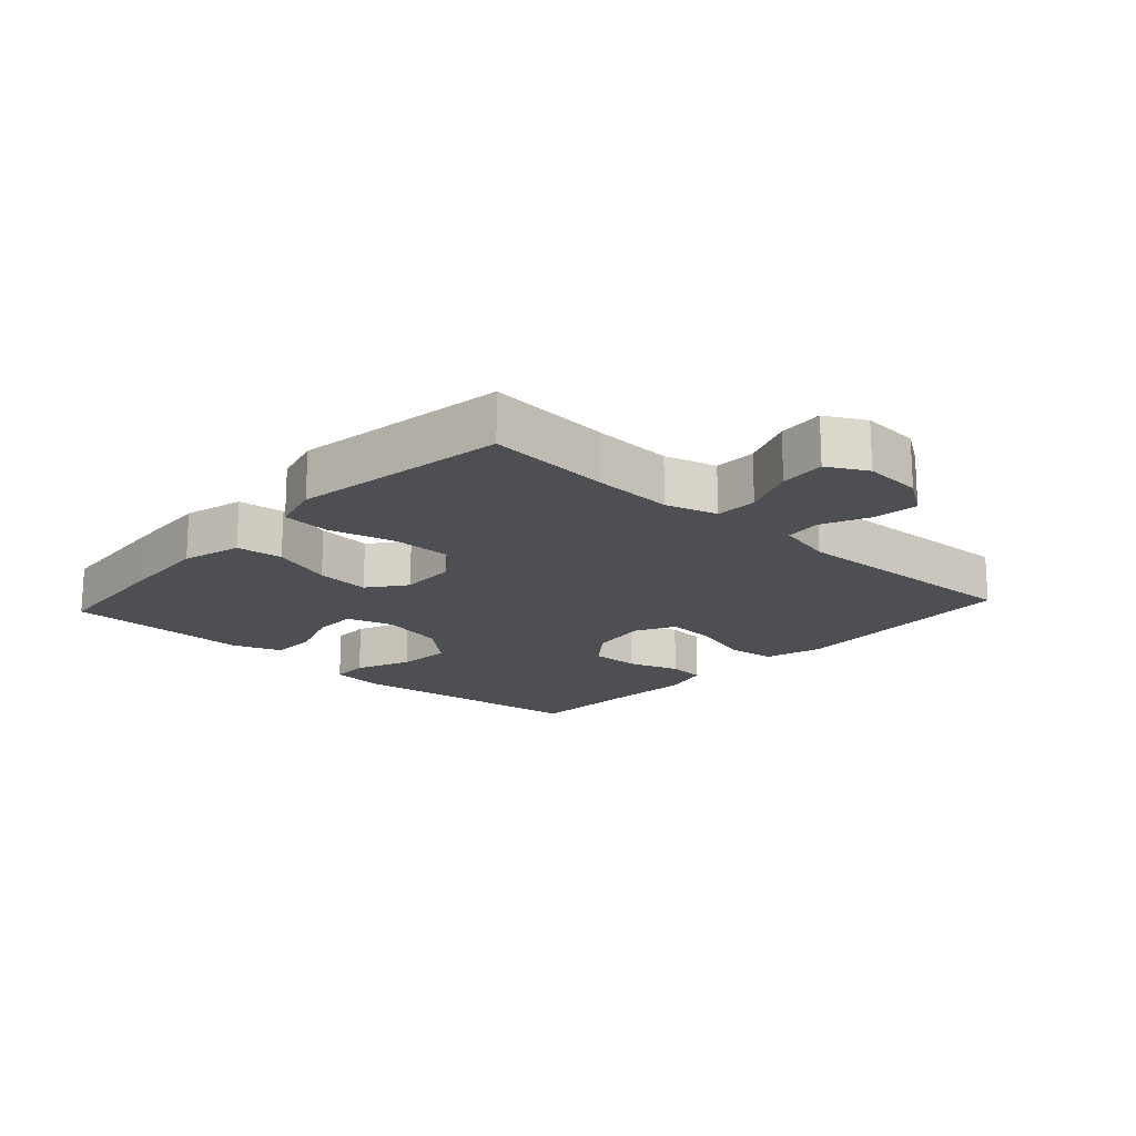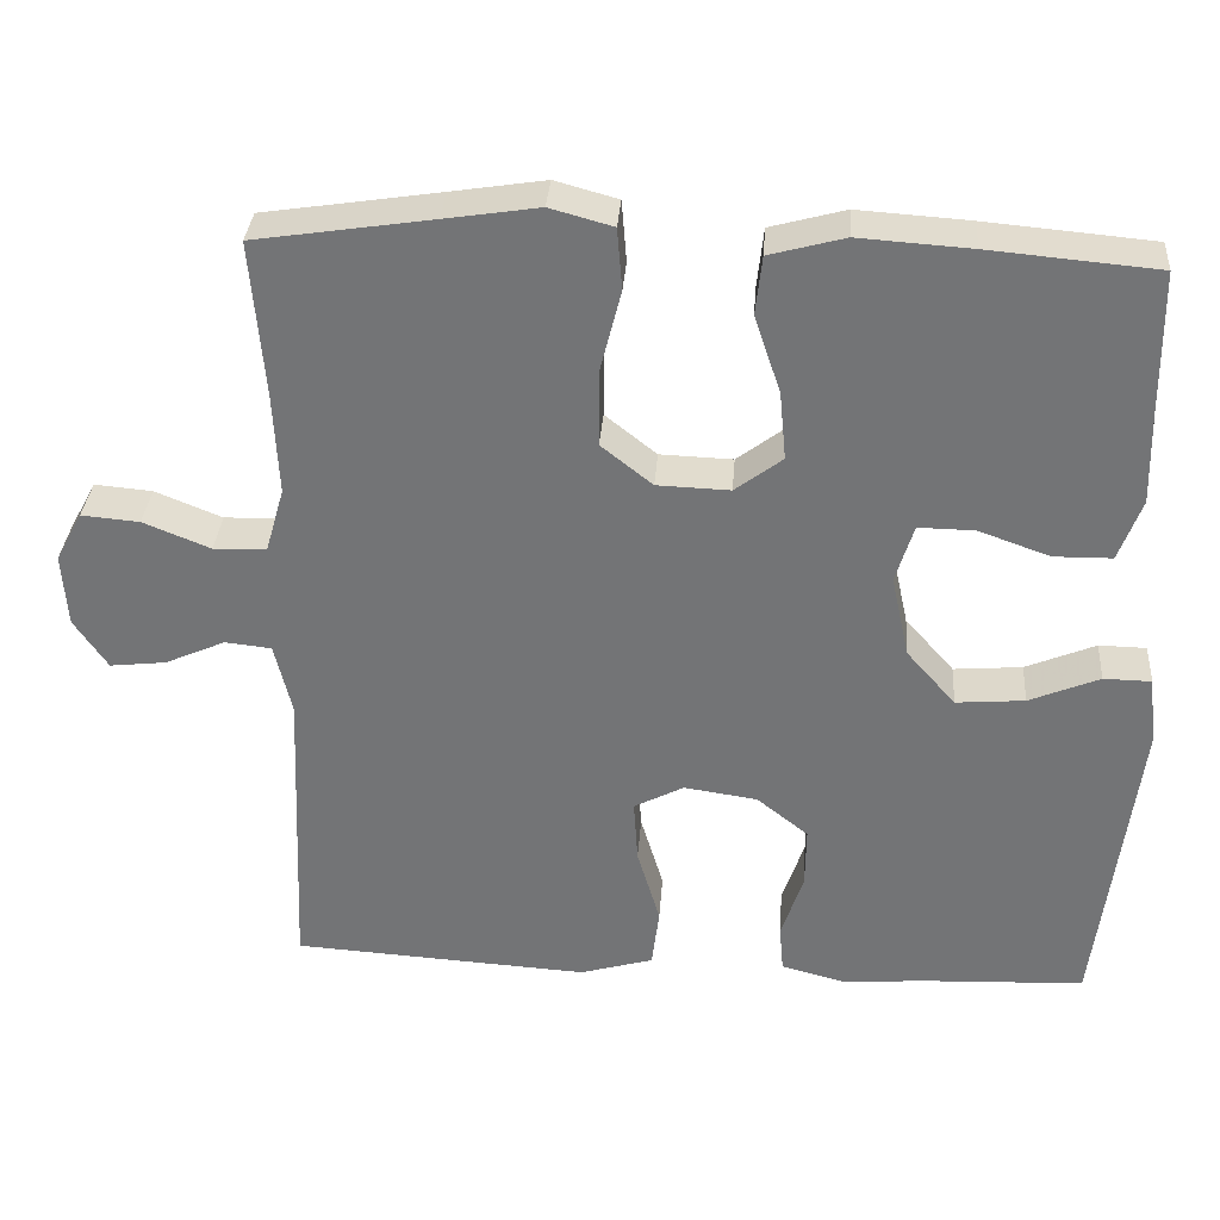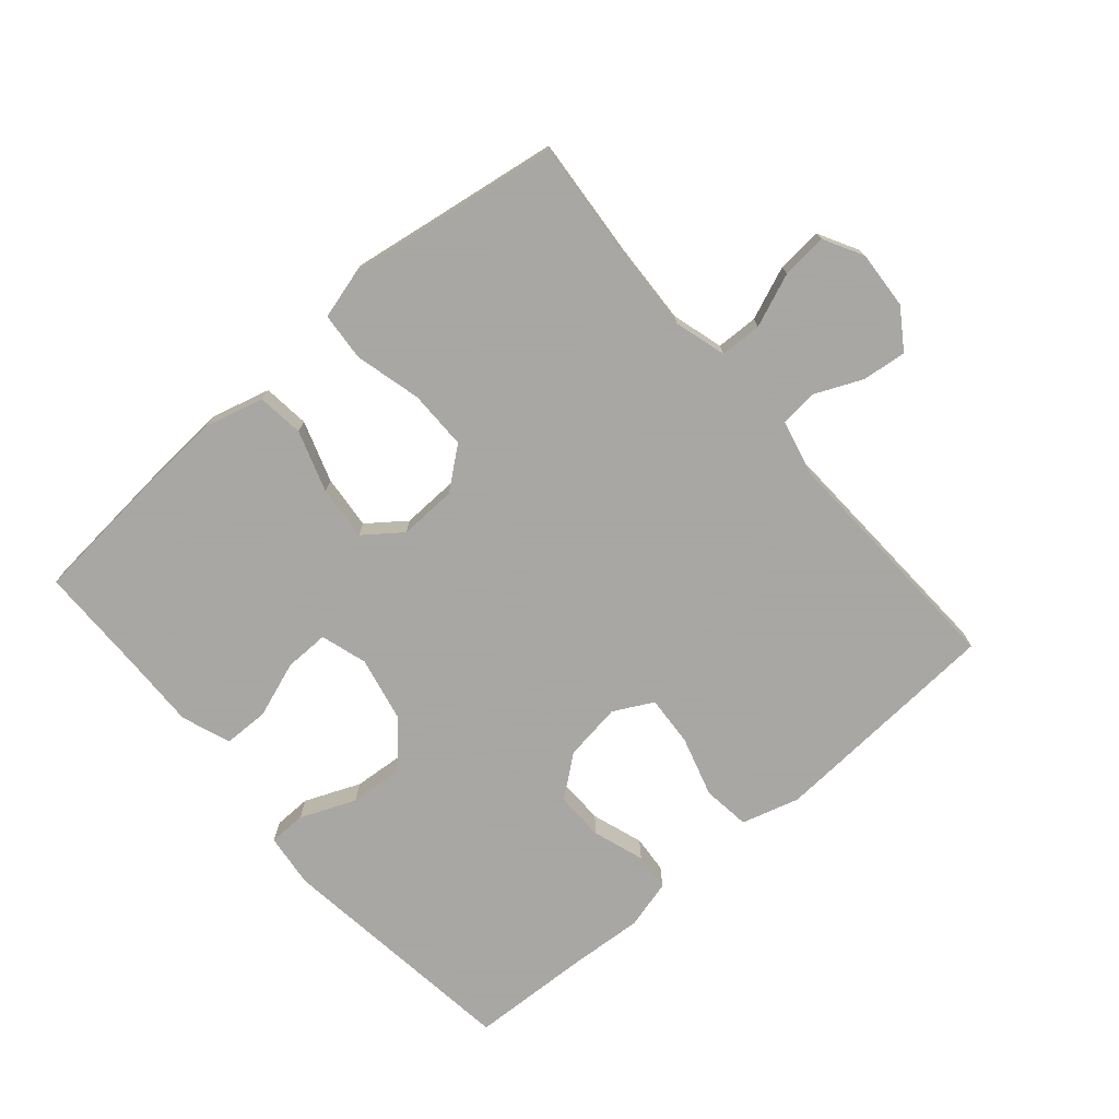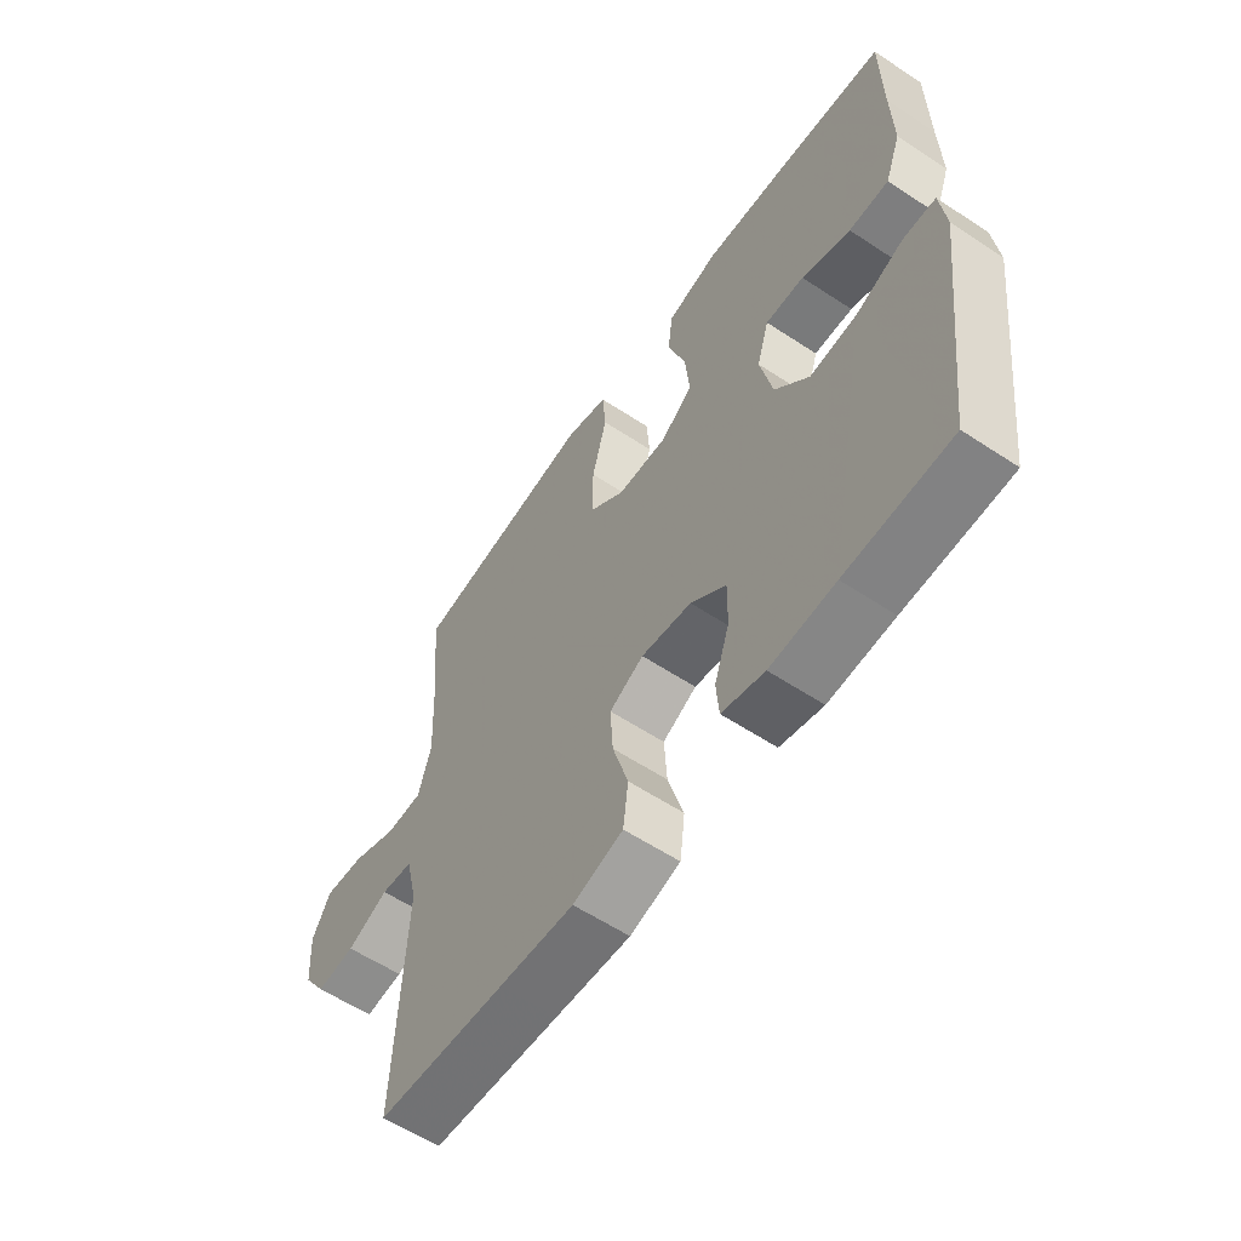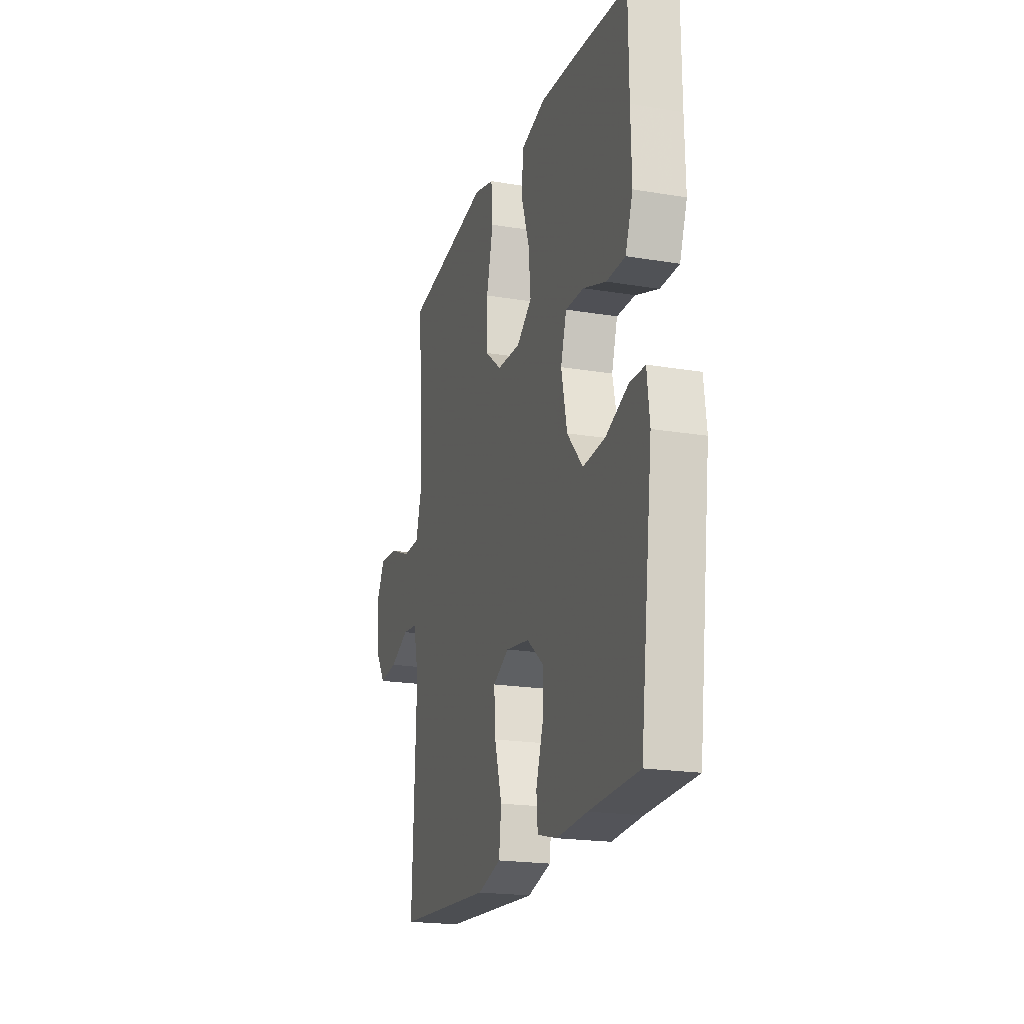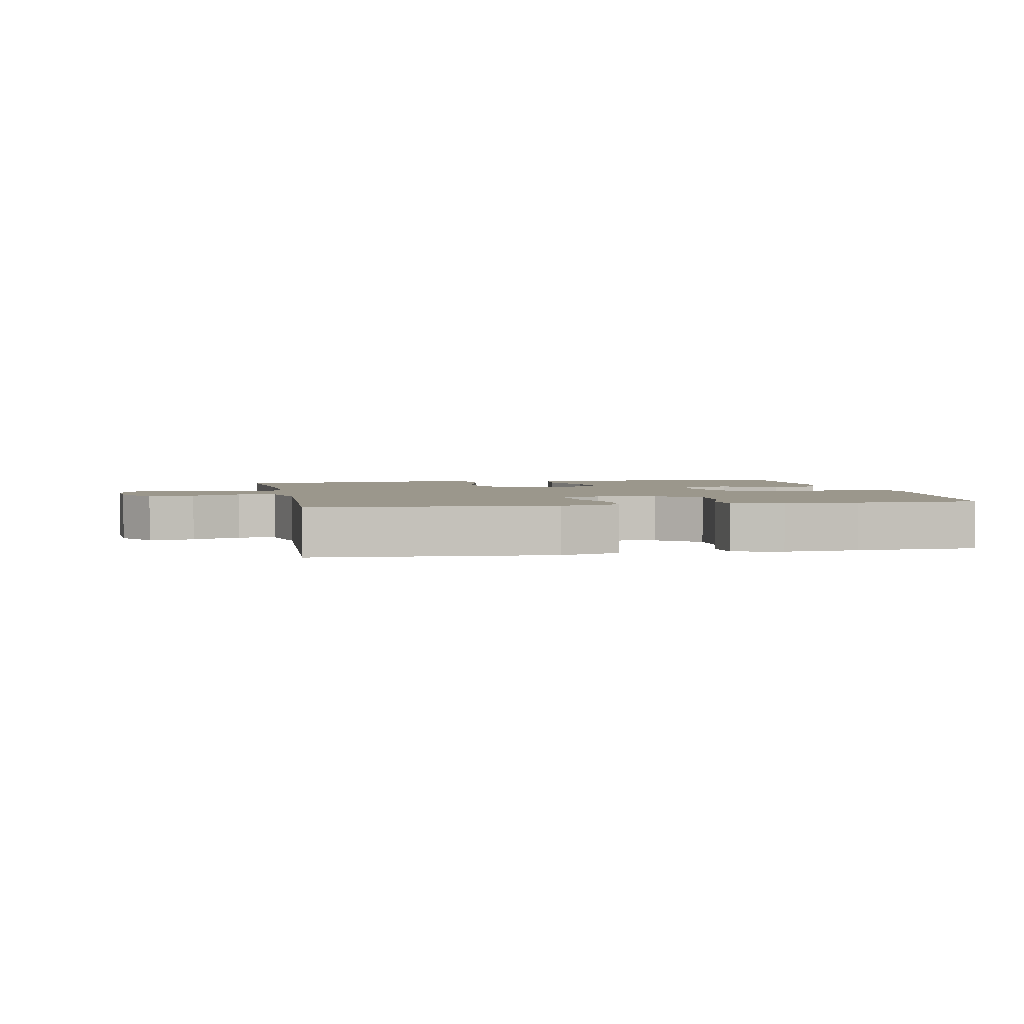
<metadata>
{"format":"obj","ext":"obj","renderer":"f3d","projection":"perspective","resolution":1024,"background":"white","views":[{"elev":-17.6,"azim":47.5,"up":"+Y"},{"elev":33.4,"azim":-175.8,"up":"+Z"},{"elev":-74.4,"azim":40.8,"up":"+Y"},{"elev":-58.7,"azim":-124.3,"up":"+Z"},{"elev":-20.1,"azim":-107.1,"up":"+Z"},{"elev":2.8,"azim":168.9,"up":"+Y"}]}
</metadata>
<code>
v 0.5 0.07 -0.5
v 0.27 0.07 -0.514
v 0.136 0.07 -0.522
v 0.046 0.07 -0.496
v 0.037 0.07 -0.422
v 0.065 0.07 -0.328
v 0.07 0.07 -0.25
v 0.009 0.07 -0.218
v -0.081 0.07 -0.231
v -0.144 0.07 -0.281
v -0.143 0.07 -0.357
v -0.116 0.07 -0.437
v -0.121 0.07 -0.496
v -0.197 0.07 -0.516
v -0.313 0.07 -0.508
v -0.5 0.07 -0.5
v -0.548 0.07 -0.116
v -0.538 0.07 -0.032
v -0.48 0.07 -0.031
v -0.394 0.07 -0.067
v -0.31 0.07 -0.074
v -0.25 0.07 -0.006
v -0.228 0.07 0.095
v -0.25 0.07 0.167
v -0.319 0.07 0.166
v -0.406 0.07 0.135
v -0.477 0.07 0.136
v -0.505 0.07 0.212
v -0.502 0.07 0.331
v -0.5 0.07 0.5
v -0.295 0.07 0.518
v -0.158 0.07 0.527
v -0.066 0.07 0.502
v -0.058 0.07 0.43
v -0.09 0.07 0.335
v -0.098 0.07 0.251
v -0.04 0.07 0.207
v 0.049 0.07 0.21
v 0.112 0.07 0.26
v 0.112 0.07 0.352
v 0.086 0.07 0.455
v 0.092 0.07 0.53
v 0.169 0.07 0.551
v 0.284 0.07 0.533
v 0.5 0.07 0.5
v 0.484 0.07 0.308
v 0.478 0.07 0.183
v 0.501 0.07 0.103
v 0.566 0.07 0.101
v 0.648 0.07 0.134
v 0.719 0.07 0.14
v 0.752 0.07 0.079
v 0.746 0.07 -0.011
v 0.705 0.07 -0.072
v 0.636 0.07 -0.064
v 0.562 0.07 -0.031
v 0.505 0.07 -0.037
v 0.484 0.07 -0.125
v 0.5 0 -0.5
v 0.27 0 -0.514
v 0.136 0 -0.522
v 0.046 0 -0.496
v 0.037 0 -0.422
v 0.065 0 -0.328
v 0.07 0 -0.25
v 0.009 0 -0.218
v -0.081 0 -0.231
v -0.144 0 -0.281
v -0.143 0 -0.357
v -0.116 0 -0.437
v -0.121 0 -0.496
v -0.197 0 -0.516
v -0.313 0 -0.508
v -0.5 0 -0.5
v -0.548 0 -0.116
v -0.538 0 -0.032
v -0.48 0 -0.031
v -0.394 0 -0.067
v -0.31 0 -0.074
v -0.25 0 -0.006
v -0.228 0 0.095
v -0.25 0 0.167
v -0.319 0 0.166
v -0.406 0 0.135
v -0.477 0 0.136
v -0.505 0 0.212
v -0.502 0 0.331
v -0.5 0 0.5
v -0.295 0 0.518
v -0.158 0 0.527
v -0.066 0 0.502
v -0.058 0 0.43
v -0.09 0 0.335
v -0.098 0 0.251
v -0.04 0 0.207
v 0.049 0 0.21
v 0.112 0 0.26
v 0.112 0 0.352
v 0.086 0 0.455
v 0.092 0 0.53
v 0.169 0 0.551
v 0.284 0 0.533
v 0.5 0 0.5
v 0.484 0 0.308
v 0.478 0 0.183
v 0.501 0 0.103
v 0.566 0 0.101
v 0.648 0 0.134
v 0.719 0 0.14
v 0.752 0 0.079
v 0.746 0 -0.011
v 0.705 0 -0.072
v 0.636 0 -0.064
v 0.562 0 -0.031
v 0.505 0 -0.037
v 0.484 0 -0.125
f 54 55 56
f 53 54 56
f 52 53 56
f 51 52 56
f 50 51 56
f 49 50 56
f 48 49 56 57
f 47 48 57 58
f 44 45 46
f 44 46 47
f 43 44 47
f 42 43 47
f 41 42 47
f 40 41 47
f 39 40 47 58
f 33 34 35
f 32 33 35
f 31 32 35
f 30 31 35
f 29 30 35
f 29 35 36
f 28 29 36
f 27 28 36
f 26 27 36
f 25 26 36
f 24 25 36 37
f 18 19 20
f 17 18 20
f 16 17 20
f 15 16 20
f 15 20 21
f 14 15 21
f 13 14 21
f 12 13 21
f 11 12 21
f 10 11 21 22
f 4 5 6
f 3 4 6
f 2 3 6
f 1 2 6
f 58 1 6
f 58 6 7
f 58 7 8
f 39 58 8
f 38 39 8
f 38 8 9
f 37 38 9
f 24 37 9
f 23 24 9
f 9 10 22 23
f 114 113 112
f 114 112 111
f 114 111 110
f 114 110 109
f 114 109 108
f 114 108 107
f 115 114 107 106
f 116 115 106 105
f 104 103 102
f 105 104 102
f 105 102 101
f 105 101 100
f 105 100 99
f 105 99 98
f 116 105 98 97
f 93 92 91
f 93 91 90
f 93 90 89
f 93 89 88
f 93 88 87
f 94 93 87
f 94 87 86
f 94 86 85
f 94 85 84
f 94 84 83
f 95 94 83 82
f 78 77 76
f 78 76 75
f 78 75 74
f 78 74 73
f 79 78 73
f 79 73 72
f 79 72 71
f 79 71 70
f 79 70 69
f 80 79 69 68
f 64 63 62
f 64 62 61
f 64 61 60
f 64 60 59
f 64 59 116
f 65 64 116
f 66 65 116
f 66 116 97
f 66 97 96
f 67 66 96
f 67 96 95
f 67 95 82
f 67 82 81
f 81 80 68 67
f 1 59 60 2
f 2 60 61 3
f 3 61 62 4
f 4 62 63 5
f 5 63 64 6
f 6 64 65 7
f 7 65 66 8
f 8 66 67 9
f 9 67 68 10
f 10 68 69 11
f 11 69 70 12
f 12 70 71 13
f 13 71 72 14
f 14 72 73 15
f 15 73 74 16
f 16 74 75 17
f 17 75 76 18
f 18 76 77 19
f 19 77 78 20
f 20 78 79 21
f 21 79 80 22
f 22 80 81 23
f 23 81 82 24
f 24 82 83 25
f 25 83 84 26
f 26 84 85 27
f 27 85 86 28
f 28 86 87 29
f 29 87 88 30
f 30 88 89 31
f 31 89 90 32
f 32 90 91 33
f 33 91 92 34
f 34 92 93 35
f 35 93 94 36
f 36 94 95 37
f 37 95 96 38
f 38 96 97 39
f 39 97 98 40
f 40 98 99 41
f 41 99 100 42
f 42 100 101 43
f 43 101 102 44
f 44 102 103 45
f 45 103 104 46
f 46 104 105 47
f 47 105 106 48
f 48 106 107 49
f 49 107 108 50
f 50 108 109 51
f 51 109 110 52
f 52 110 111 53
f 53 111 112 54
f 54 112 113 55
f 55 113 114 56
f 56 114 115 57
f 57 115 116 58
f 58 116 59 1

</code>
